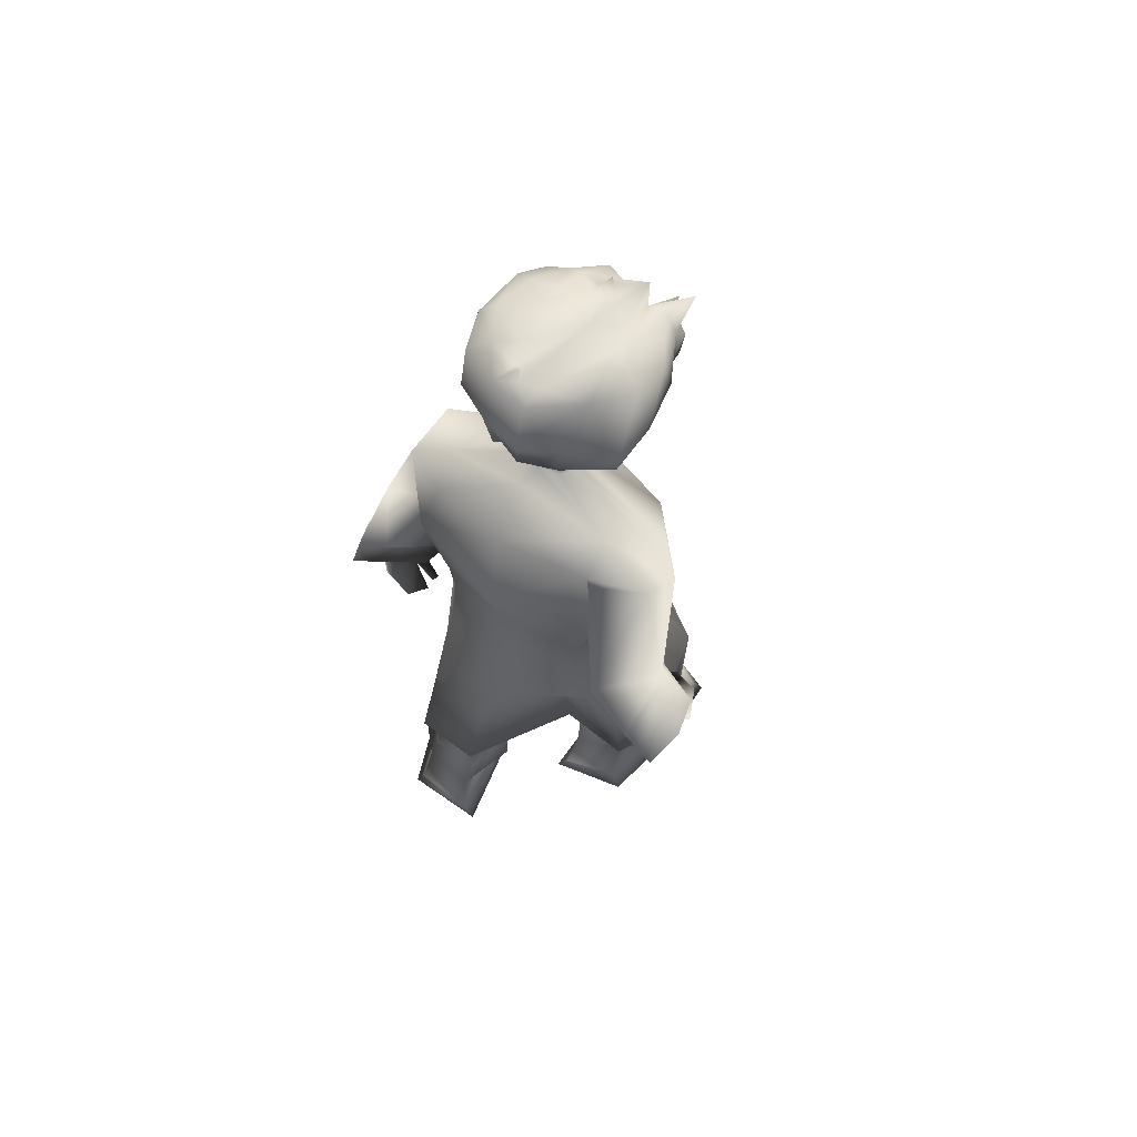
<metadata>
{"format":"obj","ext":"obj","renderer":"f3d","projection":"perspective","resolution":1024,"background":"white","views":[{"elev":65.5,"azim":-144.1,"up":"+Y"}]}
</metadata>
<code>
o T1L4M007_3
v -0.1074 0.7444 0.1342
v -0.1426 0.7649 0.03491
v 0.1074 0.7445 0.1341
v 0.1396 0.765 0.03482
v -0.1075 0.7588 -0.03709
v 0.1045 0.7589 -0.03716
v -0.03222 0.6146 -0.07098
v 0.03028 0.6144 -0.06808
v 0.02348 0.738 0.166
v -0.02242 0.738 0.166
v -0.001012 0.7446 -0.0549
v -0.0107 0.6021 0.03775
v 0.007859 0.6022 0.03774
v -0.0107 0.6148 0.03874
v 0.007855 0.6148 0.03873
v -0.0107 0.6148 0.03874
v 0.007855 0.6148 0.03873
v -0.05867 0.6554 0.2022
v -0.146 0.6528 0.1441
v -0.1635 0.619 0.04125
v -0.1212 0.6055 -0.0118
v -0.08207 0.4502 0.253
v -0.1496 0.4419 0.2143
v -0.1302 0.3891 0.04169
v 0.1381 0.6268 0.126
v 0.05724 0.603 0.1754
v 0.1584 0.6358 0.01812
v 0.118 0.6414 -0.03781
v 0.1399 0.4208 -0.07047
v -0.1724 0.4244 0.1167
v -0.02875 0.4355 0.04166
v -0.07131 0.2414 0.2409
v -0.1498 0.2337 0.2015
v -0.1652 0.2299 0.126
v -0.01442 0.2421 0.1651
v -0.1308 0.2292 0.05585
v -0.02727 0.2367 0.05907
v -0.1495 0.2209 0.1431
v -0.1085 0.2311 0.08765
v -0.03756 0.2216 0.09352
v -0.07762 0.1682 0.2328
v -0.1409 0.1665 0.2119
v -0.1484 0.164 0.1363
v -0.01944 0.1675 0.1687
v -0.1033 0.1692 0.07832
v -0.0345 0.1739 0.08011
v -0.01946 0.4367 0.1553
v -0.02422 0.2211 0.1831
v -0.07735 0.2198 0.2355
v -0.1518 0.2137 0.2081
v -0.01756 0.4368 0.1558
v -0.01756 0.4368 0.1558
v 0.1541 0.3998 0.1089
v 0.09347 0.387 0.1441
v 0.177 0.4193 0.007345
v 0.04348 0.4344 -0.06911
v 0.1752 0.213 0.04684
v 0.1012 0.2036 0.08136
v 0.04474 0.2175 0.004794
v 0.1914 0.228 -0.02658
v 0.06249 0.2368 -0.09766
v 0.1586 0.2403 -0.09646
v 0.1753 0.2139 -0.01339
v 0.0714 0.2161 -0.06759
v 0.1345 0.2328 -0.06676
v 0.1767 0.1449 0.04051
v 0.1063 0.1346 0.05903
v 0.05849 0.1447 -0.006745
v 0.1801 0.1602 -0.03206
v 0.0648 0.1721 -0.08976
v 0.1395 0.1738 -0.09103
v 0.03149 0.4087 0.03947
v 0.1779 0.1923 0.04813
v 0.1084 0.1854 0.07184
v 0.0574 0.1939 0.01866
v 0.02959 0.4086 0.03988
v 0.02959 0.4086 0.03988
v -0.05103 0.08644 0.2289
v -0.1208 0.09484 0.215
v -0.1475 0.1009 0.1463
v 0.008595 0.09962 0.1531
v -0.1072 0.1191 0.09379
v -0.03891 0.12 0.06966
v -0.1283 0.03985 0.1877
v -0.1141 0.0524 0.07
v -0.03396 0.05185 0.04303
v -0.1463 0.004693 0.1844
v -0.1264 0.006799 0.0686
v -0.01596 0.006048 0.04178
v 0.1858 0.09569 0.01436
v 0.1226 0.08534 0.04513
v 0.05024 0.09633 -0.01555
v 0.1927 0.09816 -0.05738
v 0.07142 0.1118 -0.1076
v 0.1483 0.1143 -0.1015
v 0.1948 0.03936 -0.01106
v 0.06364 0.04139 -0.1287
v 0.1545 0.04644 -0.1231
v 0.2138 0.004238 -0.01789
v 0.04947 -0.0006263 -0.1241
v 0.1697 0.001898 -0.1264
v -0.05367 0.05561 0.3241
v -0.126 0.04737 0.2945
v -0.01891 0.03852 0.2488
v -0.03735 0.00423 0.3397
v -0.1398 0.005211 0.3099
v -0.01258 0.00242 0.2494
v 0.2212 0.04821 0.09173
v 0.1514 0.05483 0.1395
v 0.1005 0.03562 0.07373
v 0.2412 0.005979 0.1021
v 0.1432 0.004256 0.1572
v 0.09467 0.003302 0.0762
v -0.01453 1.107 0.0547
v -0.01138 1.087 0.1077
v 0.04025 1.084 0.1071
v 0.04587 1.103 0.05399
v 0.0157 1.107 0.04668
v -0.1136 0.9894 0.1488
v -0.1083 1.088 0.0199
v 0.02009 1.105 0.01474
v 0.1342 1.071 0.01704
v 0.1451 0.9409 -0.0482
v 0.008048 0.9323 -0.07939
v -0.1657 0.9314 0.05444
v 0.1695 0.9083 0.05049
v -0.1394 0.9605 -0.04484
v 0.129 0.9726 0.146
v 0.03327 0.9854 0.1724
v -0.01738 0.9889 0.173
v -0.02571 1.097 0.08283
v 0.05514 1.091 0.08187
v -0.1113 1.037 -0.01873
v 0.01488 1.04 -0.0433
v 0.1294 1.021 -0.02157
v 0.1172 0.9006 0.148
v 0.02887 0.8916 0.181
v -0.02082 0.895 0.1815
v -0.1117 0.9164 0.1507
v -0.1675 1.044 0.08275
v -0.1912 0.983 0.0712
v -0.1286 0.9376 0.09095
v -0.1846 1.026 0.01492
v -0.1087 1.006 -0.01658
v -0.08449 0.9302 0.02067
v -0.2373 0.8803 -0.01955
v -0.1793 0.828 0.03819
v -0.1779 0.906 -0.09948
v 0.1909 1.028 0.08007
v 0.2119 0.9627 0.07482
v 0.2035 0.995 0.01303
v 0.1504 0.9229 0.1048
v 0.1031 0.9044 0.03894
v 0.1891 0.8015 0.07033
v 0.2515 0.8449 0.001068
v 0.1259 0.9722 -0.01214
v 0.1903 0.856 -0.07581
v 0.2071 0.5394 0.03384
v 0.2254 0.5427 -0.01928
v 0.216 0.5321 0.03662
v 0.222 0.5503 -0.01982
v 0.2153 0.5271 0.01164
v 0.2085 0.5352 0.009829
v 0.2172 0.5325 0.0267
v 0.2091 0.5405 0.02384
v -0.1073 0.835 0.1383
v -0.1519 0.843 0.04618
v 0.1075 0.8287 0.1385
v 0.1507 0.8341 0.04643
v -0.1101 0.8359 -0.04153
v 0.1096 0.8294 -0.04135
v -0.02056 0.829 0.1785
v 0.02825 0.8275 0.1786
v -0.0009577 0.8243 -0.05679
v -0.1309 0.8223 -0.03442
v -0.2369 0.8517 -0.003586
v -0.1576 0.8402 0.03575
v -0.1446 0.789 -0.02959
v -0.2378 0.8421 -0.1041
v -0.2631 0.7317 0.02843
v -0.2006 0.7233 0.04337
v -0.1946 0.69 -0.01925
v -0.2679 0.7255 -0.08149
v -0.2784 0.7377 -0.02525
v 0.146 0.787 -0.002024
v 0.17 0.8011 0.06466
v 0.253 0.8151 0.02018
v 0.1577 0.7563 0.002869
v 0.2435 0.8074 -0.07902
v 0.2759 0.6922 -0.07069
v 0.199 0.6522 0.004069
v 0.2812 0.6949 0.0492
v 0.2173 0.6828 0.07377
v 0.2946 0.6952 -0.009159
v 0.2537 0.6772 0.001464
v 0.2284 0.6726 0.02423
v 0.2623 0.6742 0.04418
v 0.2326 0.6755 0.04995
v 0.2384 0.6372 0.07025
v 0.2718 0.6112 0.05223
v 0.2607 0.6426 -0.02223
v 0.2204 0.6125 0.04476
v 0.2362 0.5728 0.06087
v 0.2425 0.5753 0.04268
v 0.2648 0.5753 0.04618
v 0.2577 0.5929 -0.02397
v 0.2411 0.6425 -0.0226
v 0.244 0.5935 -0.02491
v 0.2652 0.5772 0.02662
v 0.241 0.5772 0.02298
v 0.2319 0.567 0.04887
v 0.2503 0.5672 0.0521
v -0.2469 0.7041 0.01021
v -0.2263 0.7174 0.02906
v -0.2097 0.7113 0.008954
v -0.2238 0.7119 -0.02398
v -0.2477 0.6786 0.06393
v -0.2669 0.6678 0.02522
v -0.1997 0.6699 0.06424
v -0.2012 0.67 -0.04865
v -0.2138 0.6208 0.06453
v -0.2188 0.6199 0.04425
v -0.1961 0.6377 0.05621
v -0.2036 0.6382 0.08495
v -0.1909 0.6364 -0.03546
v -0.1805 0.6097 0.0532
v -0.1787 0.6395 0.05626
v -0.1751 0.6224 -0.01792
v -0.1781 0.6684 -0.03946
v -0.1835 0.6717 0.06161
v -0.1733 0.6408 -0.03333
v -0.1809 0.6667 -0.1058
v -0.1815 0.6398 -0.09247
v -0.2012 0.64 -0.09469
v -0.206 0.6675 -0.1008
v -0.2011 0.6329 0.3803
v -0.2015 0.643 0.3825
v -0.2113 0.6414 0.3813
v -0.2109 0.6313 0.3791
v -0.02396 1.357 0.1207
v 0.0192 1.358 0.02257
v -0.04839 1.363 0.1243
v -0.06317 1.354 0.04961
v -0.009135 1.366 0.02644
v -0.09703 1.34 0.1005
v -0.05337 1.267 0.01693
v -0.03691 1.215 0.01137
v 0.001671 1.269 -0.01169
v 0.05236 1.264 -0.004906
v 0.01388 1.192 0.003519
v 0.01088 1.202 0.01295
v 0.1194 1.191 0.08266
v 0.1135 1.253 0.02474
v 0.1421 1.253 0.08544
v 0.1054 1.218 0.03725
v -0.08888 1.2 0.1072
v -0.1121 1.257 0.1086
v -0.07346 1.188 0.1204
v -0.07539 1.202 0.1224
v -0.08727 1.232 0.1465
v -0.07367 1.206 0.1437
v 0.03283 1.372 0.03085
v -0.005409 1.371 0.126
v 0.04914 1.376 0.05731
v 0.04222 1.373 0.1456
v 0.06389 1.362 0.1264
v 0.08136 1.355 0.05064
v 0.05342 1.339 0.01332
v 0.05579 1.189 0.00952
v 0.02742 1.203 0.01826
v 0.07809 1.19 0.02374
v -0.09334 1.191 0.06827
v -0.08276 1.169 0.07389
v -0.1056 1.25 0.05031
v -0.05948 1.148 0.08093
v -0.01239 1.136 0.05903
v -0.033 1.151 0.07187
v -0.03778 1.152 0.06409
v -0.05737 1.174 0.07603
v -0.04681 1.153 0.08485
v 0.01643 1.394 0.021
v -0.001109 1.347 0.001953
v 0.1098 1.328 0.03504
v 0.1015 1.337 0.1557
v 0.1315 1.305 0.1691
v 0.1316 1.322 0.08967
v 0.134 1.274 0.1112
v 0.1312 1.243 0.1727
v 0.08131 1.315 0.2066
v 0.1134 1.289 0.208
v 0.1182 1.242 0.2
v 0.08421 1.174 0.07867
v 0.08903 1.151 0.07636
v 0.07221 1.148 0.0934
v 0.04424 1.136 0.0597
v 0.05505 1.144 0.05712
v 0.06465 1.137 0.06907
v 0.1043 1.358 0.09775
v 0.0483 1.14 0.04845
v 0.02881 1.144 0.0459
v 0.01222 1.134 0.04121
v -0.02495 1.139 0.0484
v 0.01312 1.14 0.05011
v -0.01292 1.318 0.2473
v -0.0311 1.321 0.2169
v -0.0302 1.293 0.2137
v 0.05318 1.341 0.1992
v 0.0485 1.298 0.25
v 0.02038 1.308 0.2363
v -0.009054 1.354 0.1806
v 0.01807 1.342 0.195
v 0.09466 1.274 0.2202
v 0.0828 1.28 0.2338
v 0.09262 1.259 0.2219
v 0.08263 1.24 0.2348
v 0.07627 1.273 0.2061
v 0.09652 1.219 0.2091
v 0.06419 1.277 0.2372
v 0.02235 1.278 0.2249
v -0.01305 1.27 0.242
v 0.0231 1.275 0.2433
v 0.0004543 1.23 0.2431
v -0.001451 1.278 0.2552
v 0.0366 1.253 0.2499
v 0.03757 1.233 0.244
v 0.04828 1.252 0.253
v 0.06115 1.252 0.2383
v 0.0517 1.277 0.2202
v 0.09782 1.23 0.1861
v 0.09002 1.238 0.1872
v 0.09928 1.206 0.1371
v 0.11 1.212 0.1371
v 0.1105 1.223 0.1872
v 0.1001 1.184 0.1447
v 0.1074 1.21 0.1161
v 0.121 1.208 0.1169
v -0.08493 1.23 0.1957
v -0.09823 1.259 0.1742
v -0.07486 1.237 0.1721
v -0.08665 1.274 0.1914
v -0.09681 1.323 0.1581
v -0.05836 1.278 0.1953
v -0.07792 1.314 0.2094
v -0.05546 1.333 0.2164
v -0.03622 1.344 0.162
v -0.0528 1.347 0.1613
v 0.01697 1.353 0.2094
v 0.02042 1.365 0.1699
v 0.06541 1.346 0.1577
v -0.07543 1.336 0.2542
v -0.05579 1.31 0.2367
v -0.08493 1.271 0.2097
v -0.08116 1.289 0.2272
v -0.046 1.282 0.2247
v -0.06273 1.292 0.2388
v -0.05209 1.242 0.2304
v -0.04546 1.293 0.2658
v 0.1202 1.209 0.1042
v -0.02759 1.2 0.2096
v 0.003604 1.198 0.2137
v -0.05671 1.201 0.1946
v -0.05664 1.227 0.1975
v 0.003602 1.223 0.2224
v -0.02949 1.225 0.2133
v -0.04038 1.129 0.111
v -0.02609 1.121 0.1386
v -0.004985 1.109 0.1667
v -0.03063 1.147 0.2006
v 0.003412 1.143 0.2113
v 0.004437 1.123 0.2004
v -0.04904 1.157 0.192
v -0.02967 1.159 0.2064
v -0.02062 1.126 0.1729
v -0.01005 1.125 0.1877
v 0.02299 1.123 0.2007
v -0.0633 1.203 0.1741
v -0.0629 1.153 0.1242
v -0.0555 1.138 0.1536
v -0.02839 1.124 0.08665
v -0.03607 1.14 0.08005
v -0.01212 1.109 0.1093
v -0.01607 1.119 0.1166
v -0.06747 1.168 0.1027
v -0.07179 1.185 0.1426
v -0.02847 1.262 0.2219
v -0.05368 1.261 0.2067
v 0.0249 1.162 0.2174
v 0.003419 1.162 0.2171
v -0.06146 1.165 0.1714
v -0.08105 1.19 0.1018
v -0.07624 1.17 0.1008
v 0.01012 1.168 0.2309
v 0.009178 1.175 0.23
v 0.003398 1.168 0.221
v 0.01015 1.163 0.2263
v 0.001528 1.174 0.2159
v 0.0103 1.193 0.2239
v 0.01624 1.206 0.222
v 0.01443 1.263 0.2285
v 0.02411 1.223 0.2226
v 0.02392 1.143 0.2116
v 0.006597 1.106 0.1771
v 0.01454 1.105 0.1663
v 0.02222 1.106 0.1773
v 0.01485 1.112 0.1416
v 0.01511 1.104 0.1177
v 0.05541 1.199 0.2106
v 0.02411 1.198 0.2139
v 0.08488 1.2 0.1963
v 0.08495 1.227 0.1992
v 0.05742 1.224 0.2143
v 0.04642 1.118 0.1173
v 0.07094 1.129 0.1123
v 0.05593 1.121 0.1396
v 0.03407 1.109 0.1671
v 0.05921 1.146 0.2017
v 0.03878 1.124 0.1872
v 0.07692 1.156 0.1935
v 0.05821 1.158 0.2074
v 0.04871 1.126 0.1738
v 0.09294 1.202 0.1759
v 0.09529 1.153 0.126
v 0.08414 1.137 0.1552
v 0.05851 1.124 0.08768
v 0.06646 1.14 0.08126
v 0.04256 1.109 0.1099
v 0.09853 1.168 0.1046
v 0.05356 1.262 0.2228
v 0.07717 1.261 0.2082
v 0.08989 1.164 0.1731
v 0.1064 1.169 0.1029
v 0.1086 1.169 0.08128
v 0.01695 1.168 0.231
v 0.0239 1.168 0.2213
v 0.01797 1.175 0.2301
v 0.01699 1.163 0.2264
v 0.02692 1.174 0.2163
v 0.01714 1.193 0.224
v 0.01135 1.206 0.222
v -0.05767 1.209 0.1957
v -0.06621 1.211 0.1752
v -0.07172 1.213 0.1469
v 0.1001 1.212 0.1489
v 0.09491 1.21 0.1771
v 0.08685 1.208 0.1975
v 0.09722 1.205 0.1458
v -0.04756 1.204 0.2475
v -0.04758 1.197 0.2474
v 0.0745 1.203 0.2489
v 0.07448 1.196 0.2489
v 0.05639 1.207 0.2127
v 0.02411 1.207 0.2173
v 0.003602 1.207 0.217
v -0.02856 1.207 0.2117
v 0.09384 1.181 0.1757
v 0.08186 1.178 0.1969
v 0.05729 1.179 0.2095
v -0.02864 1.179 0.2084
v -0.05388 1.179 0.1953
v -0.06533 1.181 0.1738
v 0.01434 1.223 0.2225
v -0.04764 1.179 0.2458
v -0.03592 1.179 0.2459
v -0.01346 1.179 0.2462
v -0.002717 1.179 0.2463
v -0.04758 1.197 0.2474
v -0.03587 1.197 0.2476
v -0.01341 1.197 0.2478
v -0.002666 1.197 0.248
v -0.03584 1.204 0.2476
v -0.01338 1.204 0.2479
v -0.002639 1.204 0.248
v -0.04751 1.221 0.2491
v -0.03579 1.221 0.2493
v -0.01333 1.221 0.2495
v -0.002588 1.221 0.2497
v -0.02505 1.221 0.2494
v -0.0251 1.204 0.2478
v -0.02513 1.197 0.2477
v -0.02518 1.179 0.2461
v 0.02951 1.178 0.2466
v 0.04122 1.178 0.2467
v 0.04128 1.197 0.2485
v 0.02956 1.197 0.2483
v 0.05196 1.178 0.2468
v 0.06368 1.178 0.247
v 0.06374 1.196 0.2488
v 0.05202 1.196 0.2486
v 0.07442 1.178 0.2471
v 0.07448 1.196 0.2489
v 0.0413 1.203 0.2485
v 0.02959 1.203 0.2484
v 0.06376 1.203 0.2488
v 0.05204 1.203 0.2487
v 0.04135 1.221 0.2502
v 0.02964 1.221 0.25
v 0.06381 1.221 0.2504
v 0.05209 1.221 0.2503
v 0.07455 1.221 0.2506
v 0.009034 1.199 0.2505
v 0.009051 1.207 0.2516
v 0.0188 1.199 0.2506
v 0.01882 1.207 0.2517
f 105 106 87 107
f 111 112 113 99
f 88 89 107 87
f 100 101 99 113
f 119 130 115 140
f 140 131 114 120
f 120 114 118 121
f 132 149 122 117
f 123 124 134 135
f 163 161 159 162
f 167 166 139 125
f 2 1 166 167
f 3 4 169 168
f 168 169 126 136
f 170 167 125 127
f 174 170 127 124
f 169 171 123 126
f 141 142 119 140
f 141 140 120 143
f 149 150 151 122
f 153 152 128 126
f 144 143 133 127
f 145 144 127 125
f 5 2 167 170
f 4 6 171 169
f 20 19 1 2
f 21 20 2 5
f 25 27 4 3
f 27 28 6 4
f 18 26 9 10
f 9 3 168 173
f 10 9 173 172
f 7 21 5 11
f 28 8 11 6
f 19 18 10 1
f 26 25 3 9
f 171 174 124 123
f 6 11 174 171
f 23 22 18 19
f 30 23 19 20
f 54 53 25 26
f 53 55 27 25
f 24 30 20 21
f 31 24 21 7
f 29 56 8 28
f 55 29 28 27
f 33 32 22 23
f 34 33 23 30
f 58 57 53 54
f 57 60 55 53
f 36 34 30 24
f 37 36 24 31
f 62 61 56 29
f 60 62 29 55
f 38 50 33 34
f 73 63 60 57
f 39 38 34 36
f 40 39 36 37
f 65 64 61 62
f 63 65 62 60
f 42 41 49 50
f 41 44 48 49
f 67 66 73 74
f 66 69 63 73
f 45 43 38 39
f 46 45 39 40
f 44 46 40 48
f 70 68 75 64
f 71 70 64 65
f 69 71 65 63
f 79 78 41 42
f 80 79 42 43
f 78 81 44 41
f 91 90 66 67
f 92 91 67 68
f 90 93 69 66
f 82 80 43 45
f 83 82 45 46
f 81 83 46 44
f 94 92 68 70
f 95 94 70 71
f 93 95 71 69
f 103 102 78 79
f 85 84 79 82
f 109 108 90 91
f 97 110 91 94
f 86 85 82 83
f 104 86 83 78
f 98 97 94 95
f 96 98 95 90
f 106 105 102 103
f 87 106 103 84
f 105 107 104 102
f 112 111 108 109
f 113 112 109 110
f 111 99 96 108
f 88 87 84 85
f 89 88 85 86
f 107 89 86 104
f 100 113 110 97
f 101 100 97 98
f 99 101 98 96
f 146 147 142 141
f 145 142 147 175
f 150 152 154 155
f 185 154 152 153
f 143 144 148 146
f 153 156 157 185
f 176 177 147 146
f 177 178 175 147
f 155 154 186 187
f 154 185 188 186
f 146 148 179 176
f 148 175 178 179
f 189 188 185 157
f 189 157 155 187
f 190 191 188 189
f 190 195 196 191
f 198 199 200 197
f 202 211 203 199
f 209 201 200 205
f 161 208 206 159
f 129 128 149 116
f 138 137 129 130
f 137 136 128 129
f 204 158 160 205
f 199 203 212 200
f 159 206 209 162
f 201 195 197 200
f 192 197 195 194
f 194 190 189 187
f 193 192 187 186
f 191 196 198 193
f 193 198 197 192
f 191 193 186 188
f 151 156 123 135
f 156 153 126 123
f 175 148 144 145
f 155 157 156 151
f 152 150 149 128
f 124 127 133 134
f 117 122 121 118
f 68 67 74 75
f 43 42 50 38
f 142 145 125 119
f 130 129 116 115
f 1 10 172 166
f 166 172 138 139
f 139 138 130 119
f 11 5 170 174
f 72 54 26 13
f 22 47 12 18
f 12 13 26 18
f 74 73 57 58
f 75 74 58 59
f 64 75 59 61
f 49 48 35 32
f 48 40 37 35
f 50 49 32 33
f 59 58 54 72
f 32 35 47 22
f 59 35 37 61
f 61 37 31 56
f 56 31 7 8
f 35 59 72 47
f 47 72 13 12
f 180 181 177 176
f 181 182 178 177
f 183 184 176 179
f 182 183 179 178
f 180 213 214 181
f 181 214 215 182
f 184 216 213 180
f 182 215 216 183
f 226 227 223 222
f 217 214 213 218
f 219 215 214 217
f 216 220 218 213
f 222 221 217 218
f 228 226 222 225
f 220 225 222 218
f 215 219 220 216
f 223 227 228 225
f 223 224 221 222
f 219 223 225 220
f 134 133 120 121
f 135 134 121 122
f 210 208 161 163
f 202 207 210 204
f 160 164 209 205
f 210 165 158 204
f 210 163 162 209
f 202 204 205 200
f 211 202 200 212
f 173 168 136 137
f 172 173 137 138
f 244 242 240 241
f 243 245 242 244
f 250 247 246 248
f 252 255 253 254
f 256 259 260 257
f 241 240 263 262
f 264 266 298 267
f 267 268 262 264
f 255 271 249 253
f 272 256 257 274
f 247 272 274 246
f 278 275 273 247
f 302 276 277 278
f 275 278 277 280
f 248 246 243 282
f 249 248 282 268
f 253 249 268 283
f 285 286 298 284
f 288 287 286 285
f 290 285 284 289
f 291 288 285 290
f 293 297 252 432
f 286 283 267 298
f 254 253 283 286
f 300 301 270 271
f 299 300 271 255
f 297 299 255 252
f 301 302 251 270
f 302 278 247 251
f 302 301 303 276
f 304 309 311 310
f 314 291 290 312
f 315 314 312 313
f 304 323 321 309
f 327 315 313 318
f 332 336 287 288
f 336 252 254 287
f 338 340 343 341
f 338 337 342 340
f 257 338 341 245
f 274 257 245 243
f 346 344 305 345
f 341 343 344 346
f 245 341 346 242
f 242 346 345 240
f 345 305 304 310
f 349 307 289 284
f 284 298 266 349
f 307 349 348 311
f 349 266 263 348
f 240 345 310 263
f 309 308 307 311
f 275 280 279 273
f 340 352 353 343
f 354 306 351 355
f 326 327 318 308
f 308 321 324 326
f 454 453 363 364
f 359 360 453 454
f 374 370 369 368
f 373 374 368 371
f 118 114 276 303
f 365 366 378 377
f 114 131 379 276
f 276 379 365 380
f 131 115 381 379
f 365 379 382 366
f 380 365 377 383
f 383 377 384 258
f 258 384 261 259
f 339 362 386 342
f 386 385 306 342
f 362 364 385 386
f 364 363 399 385
f 369 401 387 388
f 378 373 371 389
f 366 367 373 378
f 273 391 390 272
f 391 273 279 383
f 394 392 393 396
f 388 395 392 394
f 396 393 397 360
f 372 388 396 458
f 371 372 458 459
f 389 371 459 460
f 459 458 359 361
f 368 369 388 372
f 458 396 360 359
f 441 440 362 339
f 384 460 376 261
f 460 459 361 376
f 377 378 389 384
f 453 439 461 363
f 385 399 319 306
f 436 395 388 387
f 367 402 370 374
f 402 404 375 370
f 382 403 367 366
f 381 406 405 382
f 370 375 401 369
f 452 451 411 400
f 408 407 451 452
f 424 413 414 412
f 375 417 416 401
f 417 420 418 416
f 117 118 303 295
f 414 413 422 423
f 132 117 295 424
f 425 295 296 294
f 424 425 294 413
f 116 132 424 426
f 413 294 427 422
f 422 427 335 334
f 410 330 316 429
f 428 429 316 328
f 411 410 429 428
f 400 411 428 399
f 420 423 430 418
f 415 414 423 420
f 431 432 252 336
f 432 431 427 292
f 433 434 437 435
f 436 387 434 433
f 438 408 452 398
f 435 437 408 438
f 437 457 407 408
f 419 418 456 457
f 418 430 455 456
f 457 456 409 407
f 401 416 419 387
f 387 419 457 437
f 445 444 330 410
f 456 455 421 409
f 423 422 334 430
f 398 452 400 461
f 399 428 328 319
f 393 435 438 397
f 392 433 435 393
f 395 436 433 392
f 404 415 417 375
f 403 412 414 415
f 115 116 426 406
f 406 426 412 405
f 455 334 446 421
f 397 438 398 439
f 427 431 336 335
f 360 397 439 453
f 261 376 441 442
f 376 361 440 441
f 446 331 332 443
f 409 421 444 445
f 421 446 443 444
f 450 409 445 449
f 361 448 447 440
f 451 445 410 411
f 407 409 445 451
f 440 454 364 362
f 361 359 454 440
f 467 466 462 463
f 468 479 480 464
f 469 468 464 465
f 466 467 470 447
f 479 468 471 478
f 468 469 472 471
f 447 470 474 473
f 478 471 475 477
f 471 472 476 475
f 470 478 477 474
f 467 479 478 470
f 479 467 463 480
f 483 484 481 482
f 487 488 485 486
f 490 487 486 489
f 484 483 491 492
f 488 487 493 494
f 487 490 449 493
f 492 491 495 496
f 494 493 497 498
f 493 449 499 497
f 491 494 498 495
f 483 488 494 491
f 488 483 482 485
f 469 500 501 472
f 502 484 492 503
f 500 502 503 501
f 115 131 140
f 128 136 126
f 8 7 11
f 84 103 79
f 110 109 91
f 94 91 92
f 141 143 146
f 151 150 155
f 195 201 207
f 209 206 201
f 201 206 208
f 192 194 187
f 198 202 199
f 198 196 202
f 82 79 80
f 90 95 93
f 90 108 96
f 78 83 81
f 78 102 104
f 216 184 183
f 228 227 226
f 219 217 224
f 224 223 219
f 221 224 217
f 149 132 116
f 120 133 143
f 135 122 151
f 202 196 207
f 196 195 207
f 208 210 207
f 207 201 208
f 164 160 165
f 165 160 158
f 165 210 164
f 164 210 209
f 212 203 211
f 139 119 125
f 195 190 194
f 184 180 176
f 250 248 249
f 250 251 247
f 258 259 256
f 261 260 259
f 262 263 264
f 265 264 263
f 265 266 264
f 249 269 270
f 250 270 251
f 269 271 270
f 247 273 272
f 262 281 241
f 281 268 241
f 282 243 244
f 268 282 241
f 262 268 281
f 268 267 283
f 292 294 293
f 299 297 296
f 293 294 297
f 296 297 294
f 287 254 286
f 295 299 296
f 295 303 300
f 303 301 300
f 304 305 306
f 289 307 308
f 289 312 290
f 289 313 312
f 316 317 314
f 291 314 317
f 289 308 318
f 289 318 313
f 306 319 320
f 320 319 321
f 322 321 323
f 319 324 321
f 324 325 326
f 315 327 314
f 327 326 325
f 319 328 324
f 328 327 324
f 329 317 330
f 316 330 317
f 330 332 329
f 329 332 333
f 317 329 291
f 334 332 331
f 334 335 336
f 332 334 336
f 291 333 288
f 337 338 339
f 257 260 338
f 246 274 243
f 311 347 310
f 263 310 348
f 347 348 310
f 347 311 348
f 266 265 263
f 337 339 342
f 304 306 320
f 304 320 323
f 338 260 339
f 260 442 339
f 308 309 321
f 249 271 269
f 295 300 299
f 282 244 241
f 291 329 333
f 350 305 344
f 343 350 344
f 343 351 350
f 351 305 350
f 342 352 340
f 352 342 354
f 342 306 354
f 343 353 351
f 351 353 355
f 356 353 352
f 355 353 356
f 354 355 356
f 352 354 356
f 323 320 322
f 322 320 321
f 324 327 325
f 305 357 306
f 305 351 357
f 357 351 306
f 327 328 314
f 314 328 316
f 270 250 249
f 332 288 333
f 368 372 371
f 277 276 380
f 381 382 379
f 380 383 280
f 383 279 280
f 367 374 373
f 383 390 391
f 390 258 256
f 383 258 390
f 394 396 388
f 439 398 461
f 399 461 400
f 402 367 403
f 404 402 403
f 382 405 403
f 381 115 406
f 418 419 416
f 425 424 295
f 426 424 412
f 420 417 415
f 387 437 434
f 334 455 430
f 403 415 404
f 412 403 405
f 280 277 380
f 427 294 292
f 272 390 256
f 432 292 293
f 442 441 339
f 442 260 261
f 443 332 330
f 444 443 330
f 334 331 446
f 389 460 384
f 399 363 461

</code>
